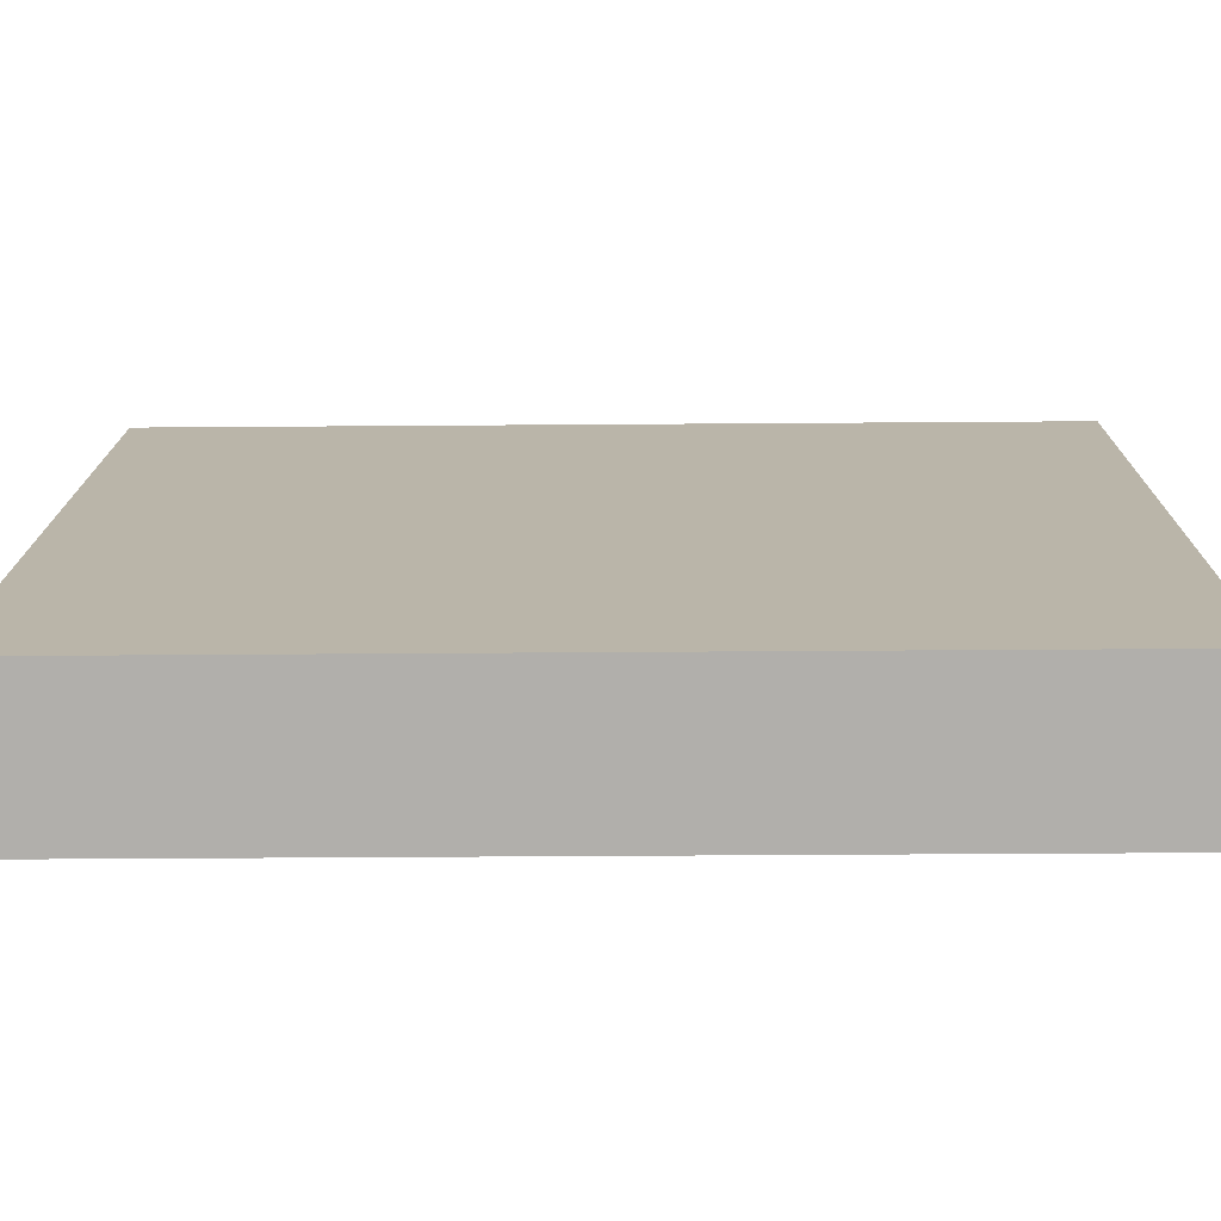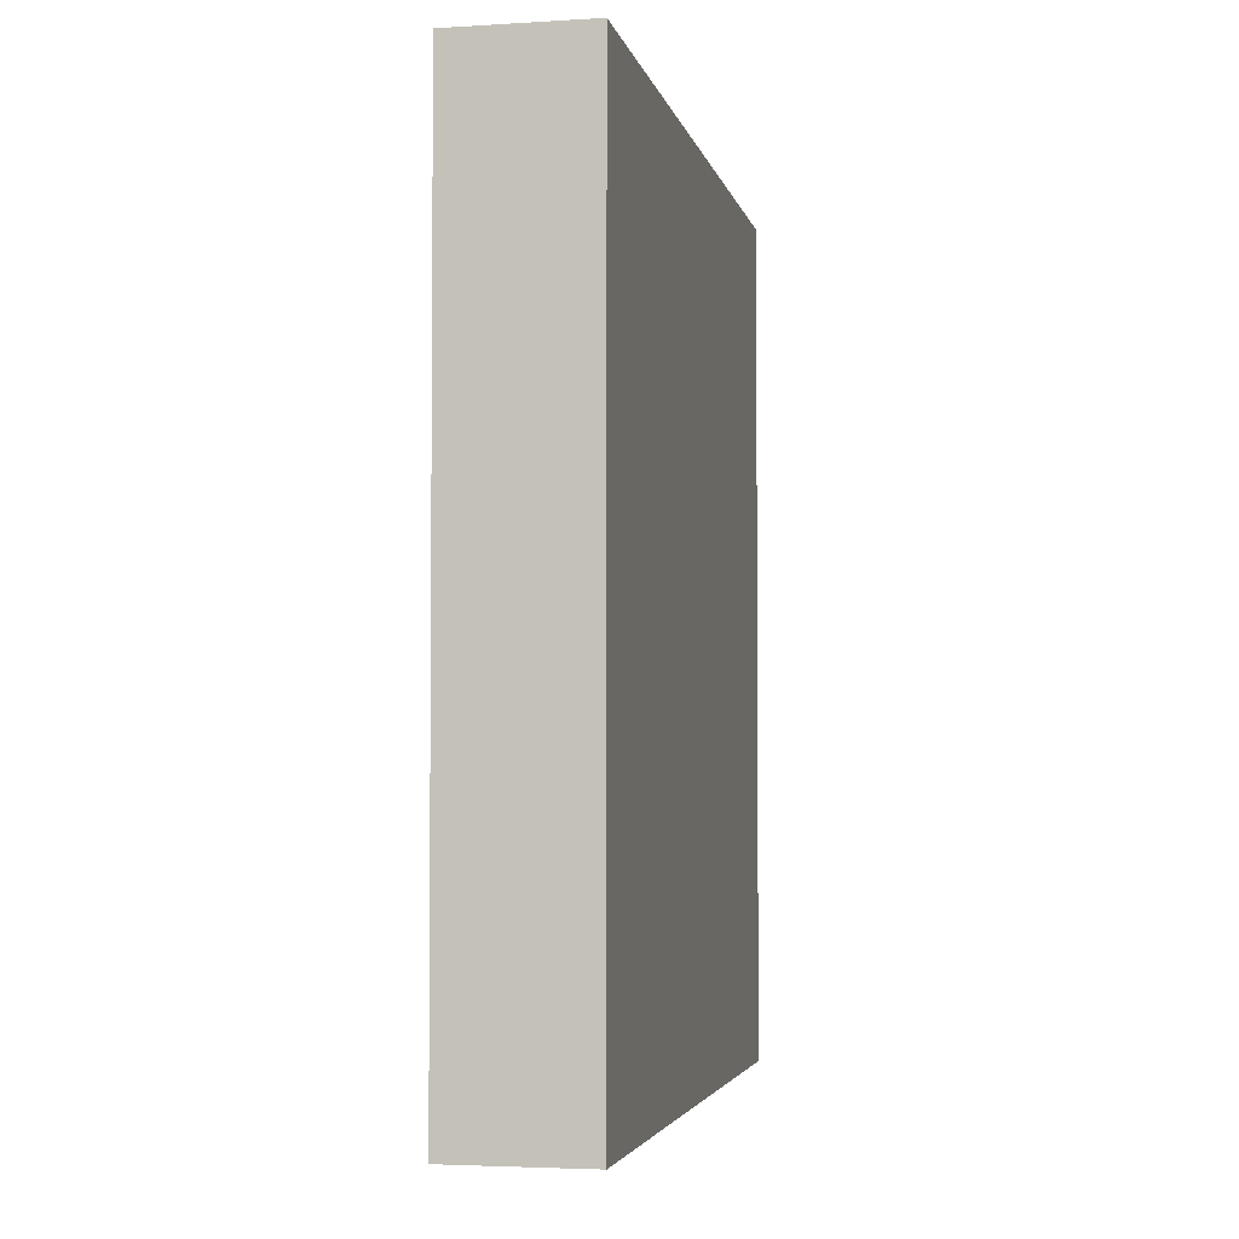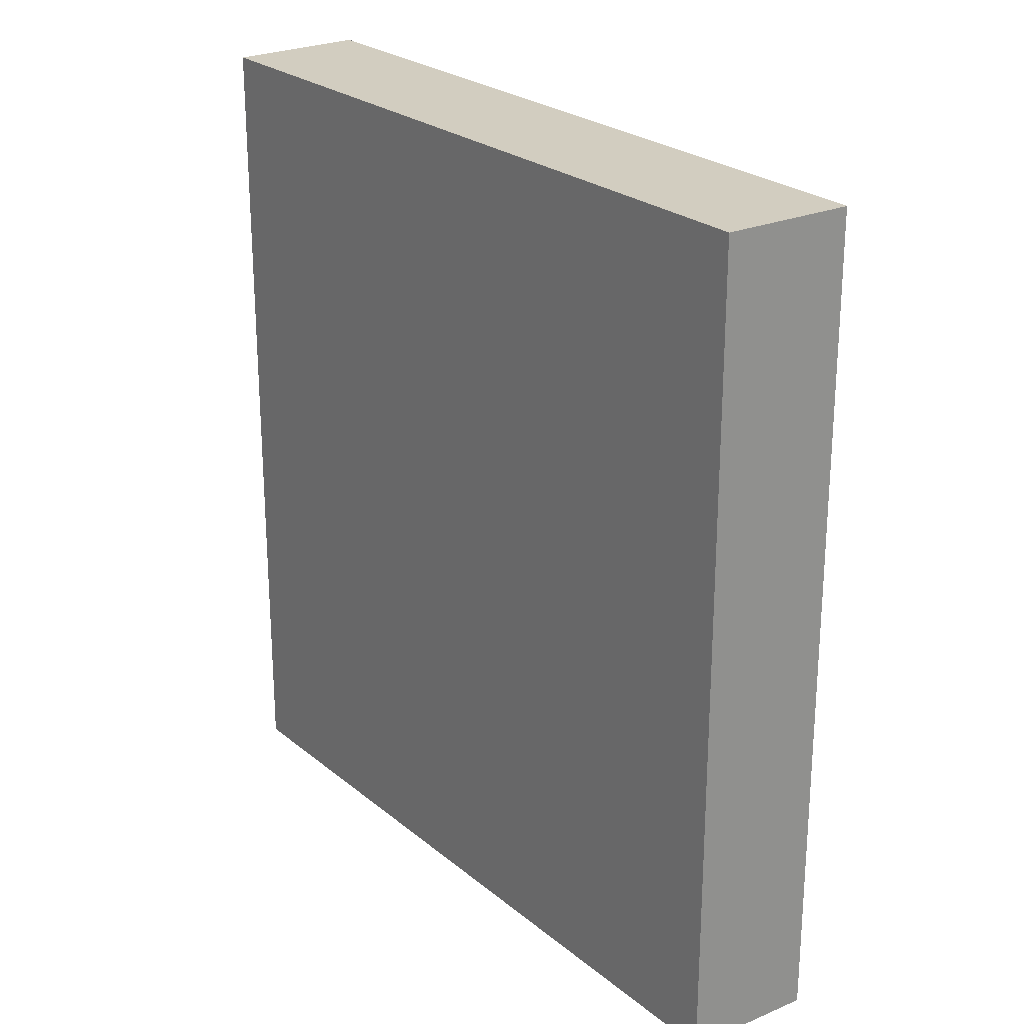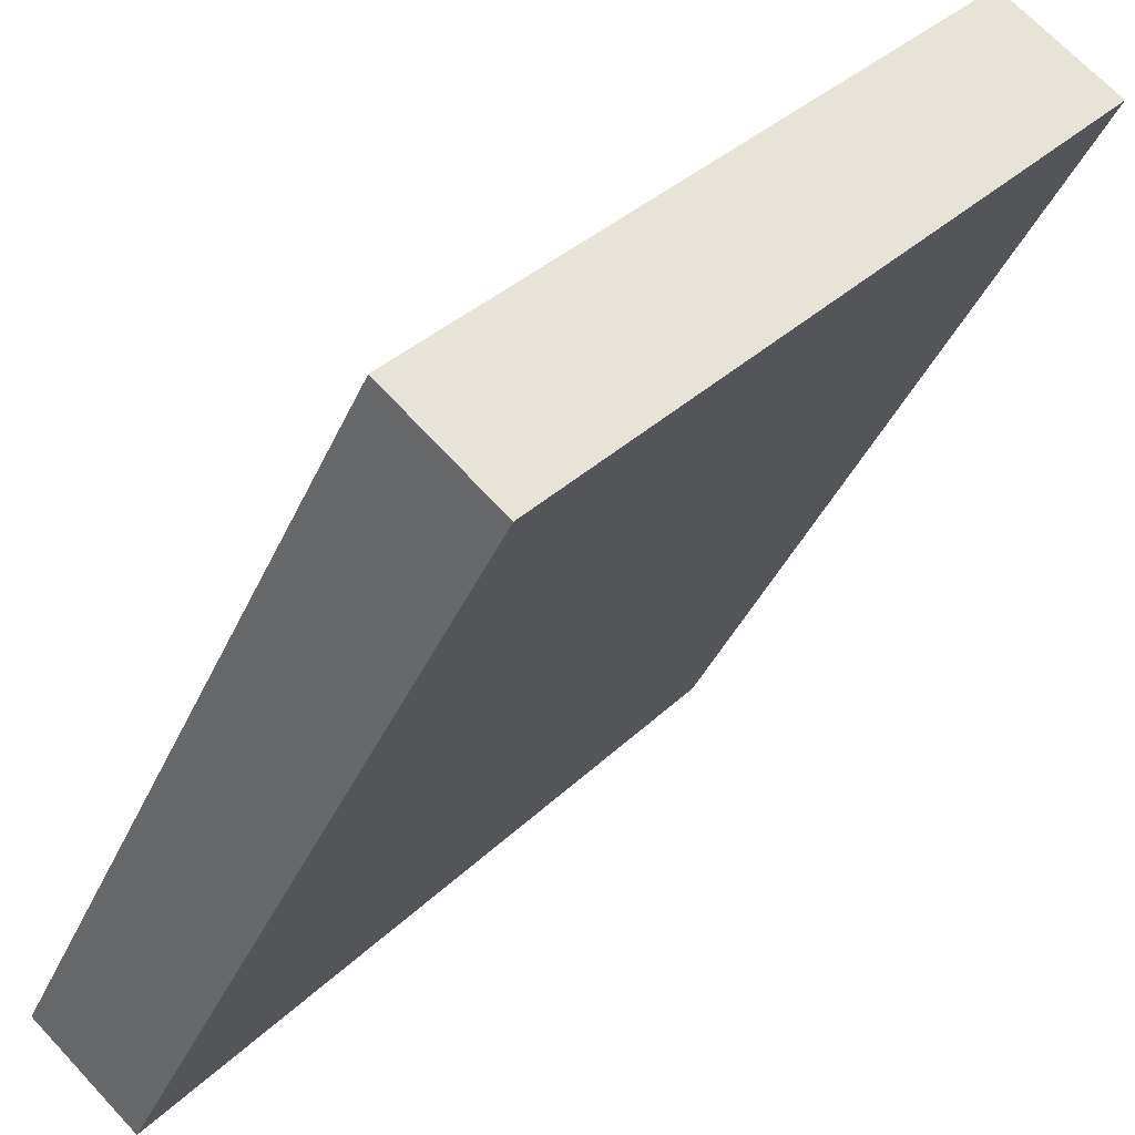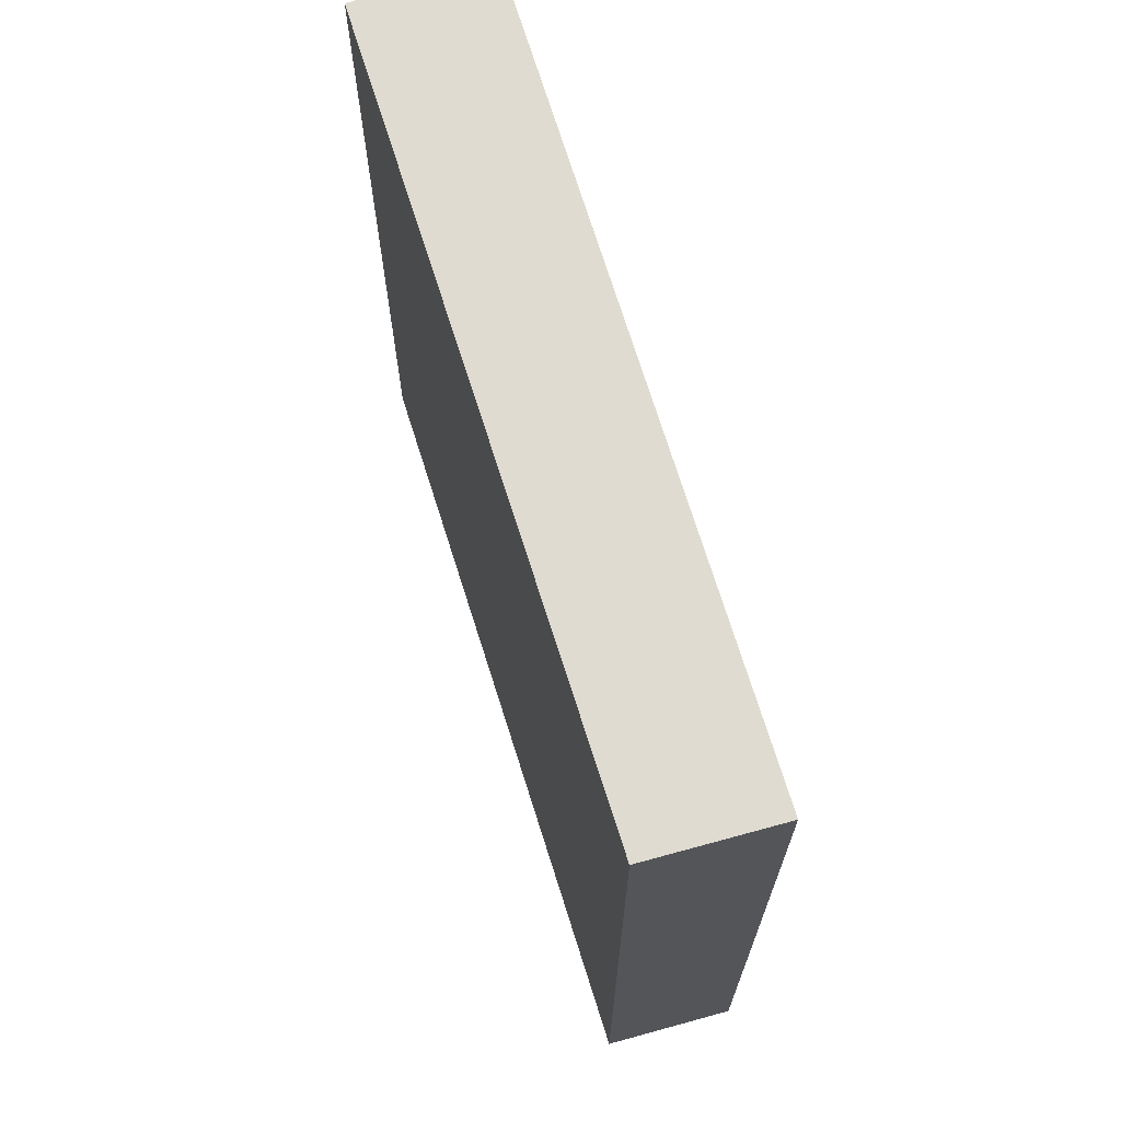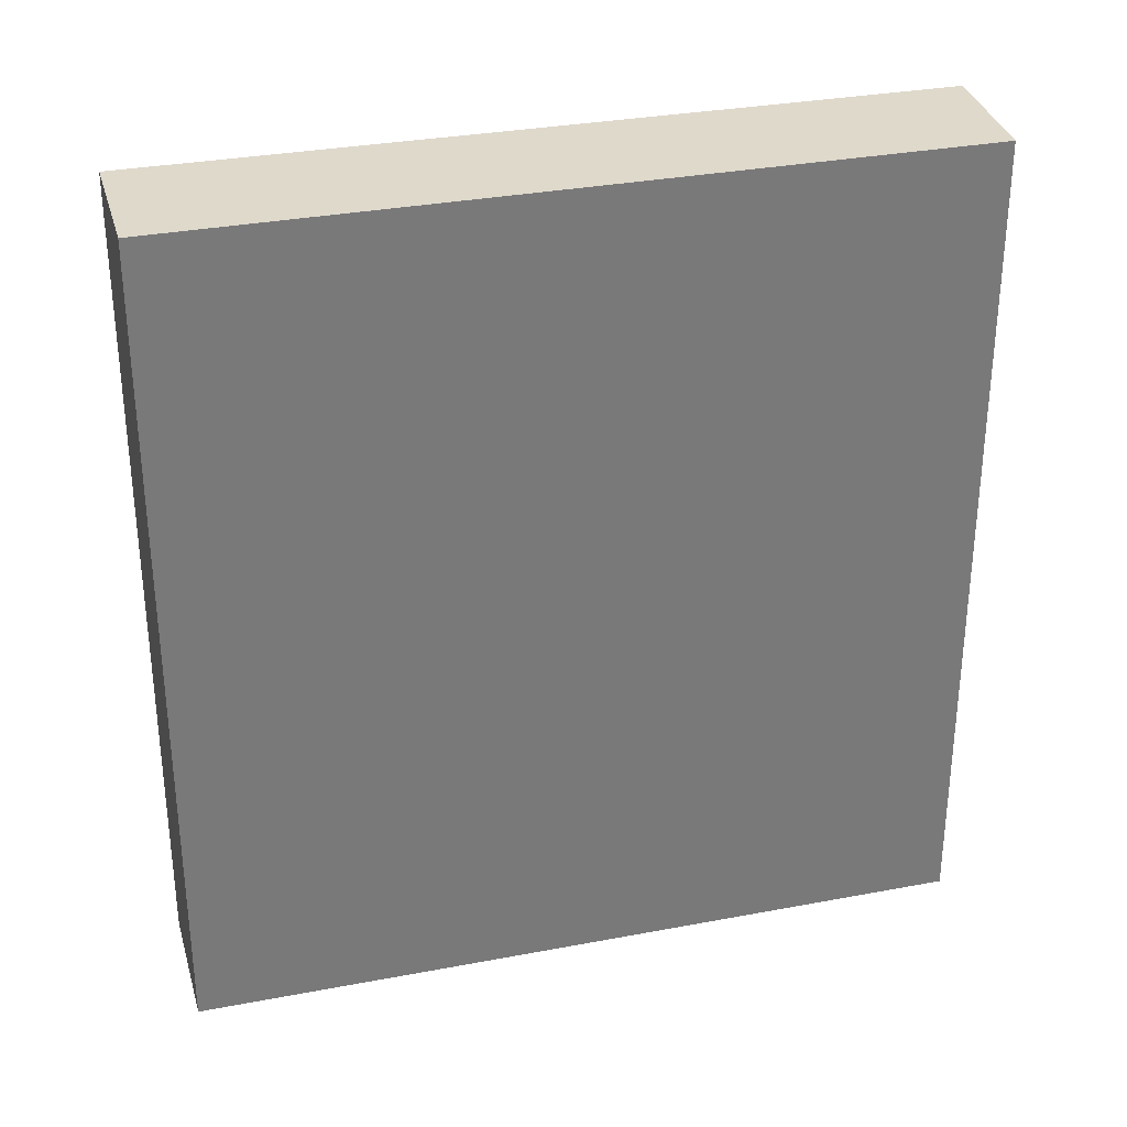
<metadata>
{"format":"obj","ext":"obj","renderer":"f3d","projection":"perspective","resolution":1024,"background":"white","views":[{"elev":-36.2,"azim":90.6,"up":"+Z"},{"elev":-3.4,"azim":150.3,"up":"+Y"},{"elev":24.5,"azim":102.9,"up":"+Y"},{"elev":-39.3,"azim":157.7,"up":"+Z"},{"elev":70.0,"azim":122.5,"up":"+Y"},{"elev":32.3,"azim":35.1,"up":"+Y"}]}
</metadata>
<code>
v  0.839 6.578 0.697
v  4.035 6.578 -4.729
v  0 6.578 4.028e-16
v  4.807 6.578 -4.03
v  4.035 2.896e-16 -4.729
v  0 0 0
v  0.839 -4.268e-17 0.697
v  4.807 2.468e-16 -4.03
g defaultobject
f 1 2 3
f 2 1 4
f 5 3 2
f 3 5 6
f 6 1 3
f 1 6 7
f 7 4 1
f 4 7 8
f 8 2 4
f 2 8 5
f 8 6 5
f 6 8 7

</code>
